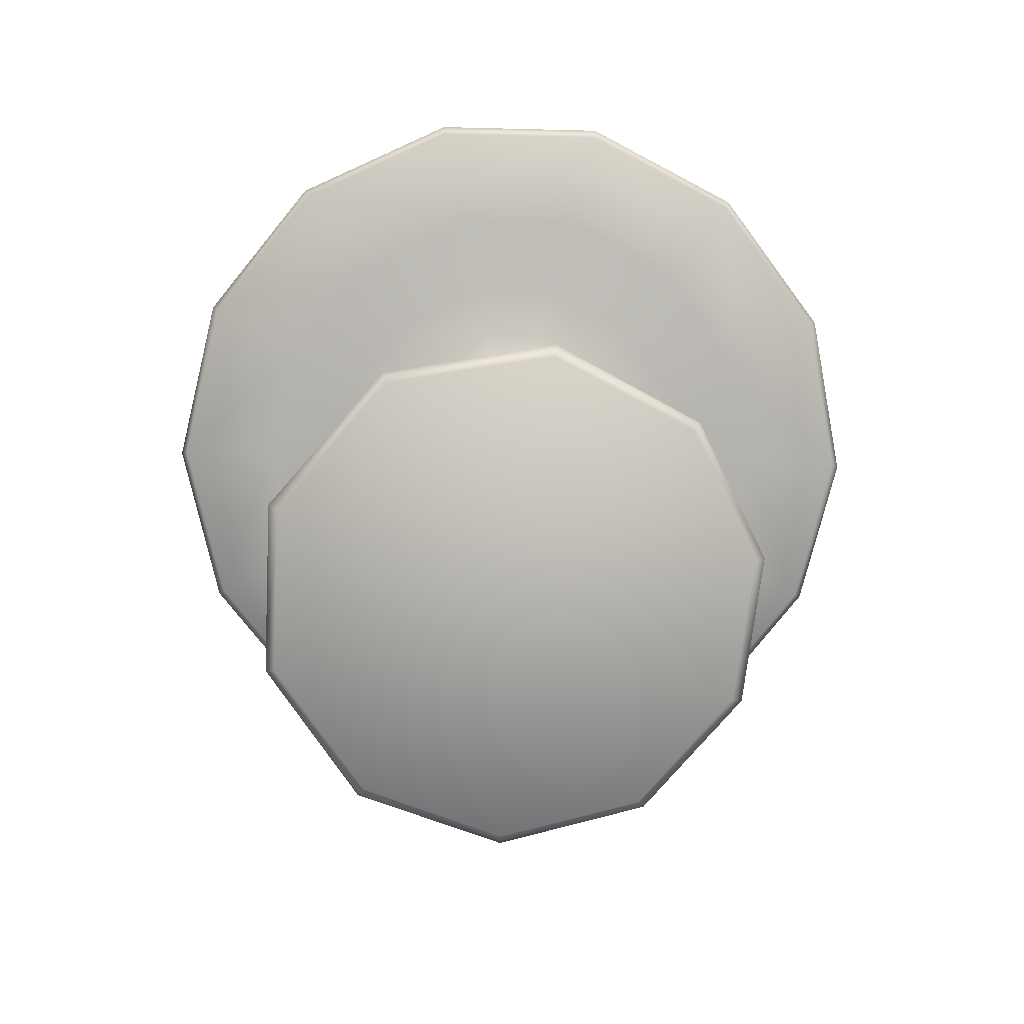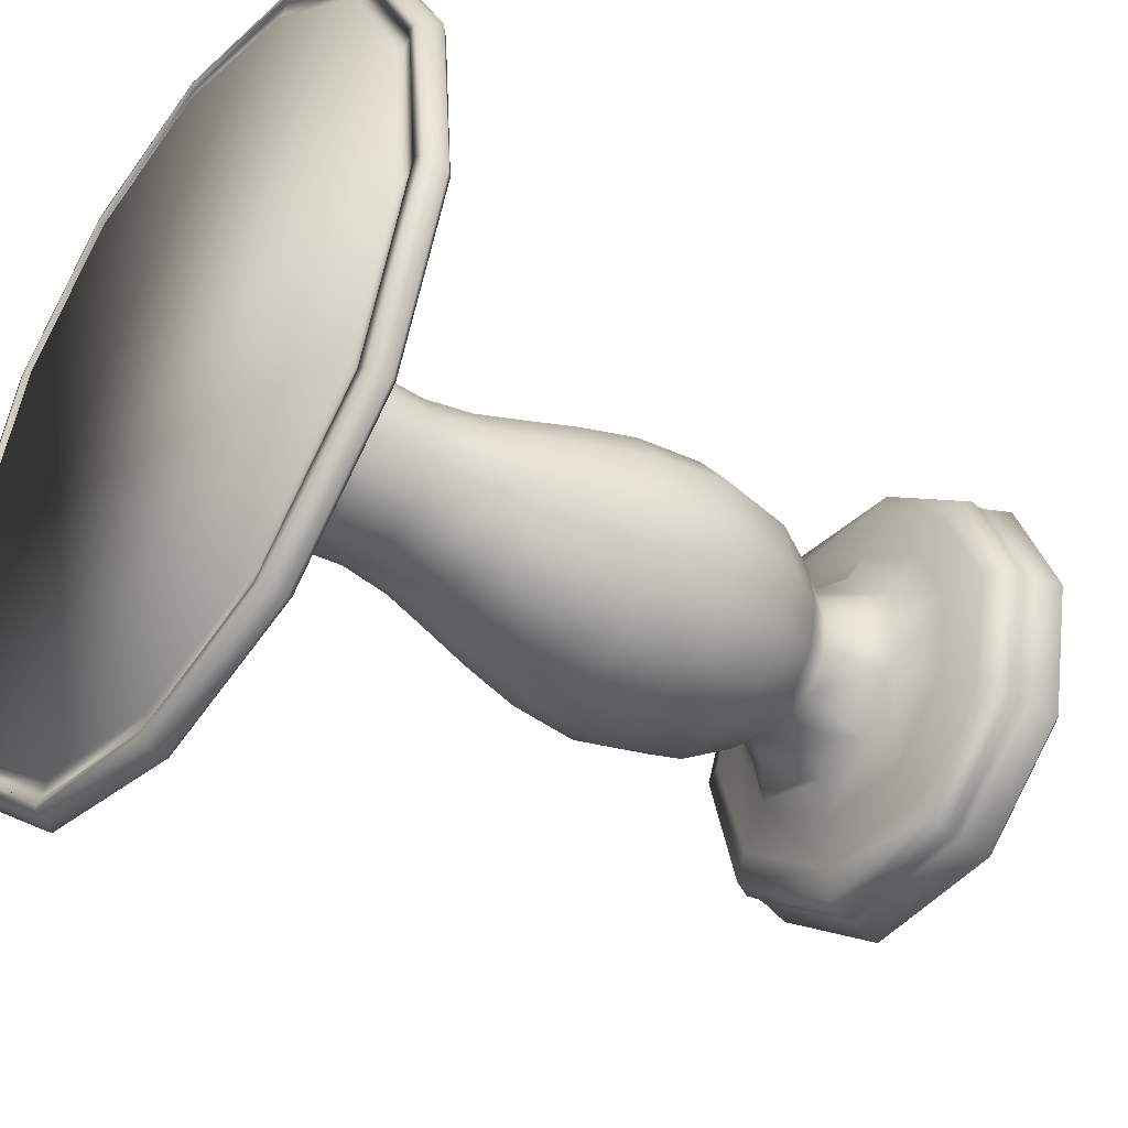
<metadata>
{"format":"obj","ext":"obj","renderer":"f3d","projection":"perspective","resolution":1024,"background":"white","views":[{"elev":-79.4,"azim":-165.0,"up":"+Y"},{"elev":-38.5,"azim":-126.6,"up":"+Z"}]}
</metadata>
<code>
o Retopo_Cylinder
v 0.09824 0.08883 0.02632
v 0.05231 0.1017 0.07916
v -0.02632 0.08883 0.09824
v -0.08808 0.08883 0.05085
v -0.09431 0.09635 -0.03191
v -0.05085 0.08883 -0.08808
v 0.03826 0.1023 -0.08722
v 0.06803 0.1096 -0.05655
v 0.054 0.1071 0.07275
v -0.03014 0.1059 0.0863
v 0.1332 0.08058 0.0204
v 0.09776 0.08474 -0.06755
v 0.09148 0.09978 -0.03406
v 0.07757 0.09851 0.0652
v 0.09372 0.08432 0.08932
v 0.03464 0.1471 0.05757
v 0.0102 0.1471 0.0664
v 0.02573 0.08524 0.1262
v -0.05076 0.0992 0.08645
v -0.05156 0.0822 0.119
v -0.01556 0.1471 0.06533
v -0.1022 0.0976 0.009674
v -0.1456 0.08094 0.0135
v -0.1173 0.07875 0.07892
v -0.06905 0.07906 -0.1214
v -0.1311 0.07859 -0.05994
v 0.003183 0.09817 -0.1003
v 0.01903 0.08206 -0.1277
v -0.005908 0.1471 -0.06687
v 0.02482 0.1471 -0.06245
v -0.03989 0.1471 0.05406
v -0.05891 0.1471 0.03228
v -0.06704 0.1471 0.003328
v 0.05066 0.1471 -0.04402
v 0.06506 0.1471 -0.01692
v -0.06038 0.1471 -0.02929
v -0.03712 0.1471 -0.05591
v 0.06595 0.1471 0.01245
v 0.05442 0.1471 0.03935
v -0.1306 0.7666 0.304
v 0.0122 0.7666 0.3319
v 0.1528 0.7666 0.2946
v 0.2629 0.7666 0.2009
v 0.325 0.7666 0.06524
v 0.3224 0.7666 -0.08397
v 0.325 0.7629 0.06515
v 0.3223 0.7629 -0.0849
v 0.2507 0.7629 -0.2166
v 0.2507 0.7666 -0.2166
v 0.1275 0.7629 -0.3053
v 0.1275 0.7666 -0.3053
v -0.02193 0.7629 -0.3307
v -0.02207 0.7666 -0.3307
v -0.1664 0.7666 -0.2888
v -0.2749 0.7666 -0.1851
v -0.3277 0.7666 -0.04528
v -0.3171 0.7666 0.09846
v -0.248 0.7666 0.2201
v -0.3172 0.7629 0.09839
v -0.248 0.7629 0.2201
v -0.1305 0.7629 0.304
v -0.2604 0.7629 0.2308
v -0.138 0.7629 0.3199
v 0.01401 0.7629 0.3478
v 0.01238 0.7629 0.3319
v 0.1615 0.7629 0.3083
v 0.1531 0.7629 0.2945
v 0.2775 0.7629 0.211
v 0.263 0.7629 0.2007
v 0.3414 0.7629 0.06719
v 0.2789 0.7666 0.2088
v 0.3419 0.7666 0.0648
v 0.3376 0.7666 -0.08643
v 0.3369 0.7629 -0.08921
v 0.2658 0.7666 -0.2246
v 0.2633 0.7629 -0.2274
v 0.1327 0.7666 -0.3224
v 0.1344 0.7629 -0.3217
v -0.02286 0.7666 -0.3472
v -0.02286 0.7629 -0.3472
v -0.1676 0.7666 -0.3053
v -0.1718 0.7629 -0.3032
v -0.1661 0.7629 -0.2889
v -0.2883 0.7629 -0.1947
v -0.2749 0.7629 -0.1851
v -0.3453 0.7629 -0.04744
v -0.3277 0.7629 -0.04517
v -0.3323 0.7629 0.1034
v -0.346 0.7666 -0.04019
v -0.3316 0.7666 0.1055
v -0.264 0.7666 0.2267
v -0.3391 0.7655 0.1067
v -0.2704 0.7646 0.2347
v -0.1429 0.7645 0.3281
v -0.1416 0.7666 0.3181
v 0.01751 0.7639 0.359
v 0.01771 0.7666 0.3475
v 0.1675 0.7653 0.3144
v 0.166 0.7666 0.3061
v 0.2844 0.7656 0.2125
v 0.1702 0.7469 0.3229
v 0.293 0.7469 0.2184
v 0.3579 0.7469 0.07103
v 0.3475 0.7659 0.06841
v 0.3536 0.7469 -0.09305
v 0.3427 0.766 -0.08753
v 0.2746 0.7469 -0.2403
v 0.2687 0.7658 -0.231
v 0.1418 0.7469 -0.3369
v 0.1345 0.7658 -0.3278
v -0.02308 0.7469 -0.3642
v -0.02215 0.7659 -0.3533
v -0.1806 0.7469 -0.3178
v -0.1737 0.7656 -0.3093
v -0.3021 0.7469 -0.2048
v -0.2971 0.7644 -0.2005
v -0.2871 0.7666 -0.1966
v -0.3551 0.7644 -0.04507
v -0.3617 0.7469 -0.05207
v -0.3476 0.7469 0.1114
v -0.3547 0.7411 -0.05169
v -0.3424 0.7411 0.105
v -0.2668 0.7411 0.2388
v -0.2717 0.7469 0.2436
v -0.1412 0.7411 0.3295
v -0.1474 0.7469 0.3342
v 0.01472 0.7411 0.3578
v 0.01503 0.7469 0.3647
v 0.1673 0.7411 0.3167
v 0.01088 0.7297 0.2631
v 0.1234 0.7297 0.2328
v 0.211 0.7297 0.1579
v 0.2872 0.7411 0.2146
v 0.2582 0.7297 0.05028
v 0.3514 0.7411 0.06842
v 0.2555 0.7298 -0.0683
v 0.3466 0.7411 -0.09285
v 0.1984 0.7296 -0.1723
v 0.2695 0.7411 -0.2357
v 0.1004 0.7294 -0.24
v 0.1391 0.7411 -0.3306
v -0.0157 0.7294 -0.26
v -0.02111 0.7411 -0.3574
v -0.1307 0.7298 -0.2298
v -0.1782 0.7411 -0.3113
v -0.2173 0.7296 -0.1481
v -0.2963 0.7411 -0.201
v -0.2607 0.7297 -0.0381
v -0.1512 0.7223 -0.1034
v -0.1814 0.7223 -0.02737
v -0.1763 0.7224 0.05319
v -0.2521 0.7297 0.07656
v -0.1366 0.7223 0.1224
v -0.1949 0.7295 0.174
v -0.07197 0.7223 0.1688
v -0.1034 0.7297 0.2422
v 0.0075 0.7224 0.1839
v -0.05266 0.7158 0.1253
v 0.005674 0.7158 0.1358
v 0.0639 0.7157 0.1199
v 0.0864 0.7224 0.1626
v 0.1088 0.7158 0.08101
v 0.1473 0.7223 0.1095
v 0.1329 0.7159 0.02556
v 0.1799 0.7223 0.03495
v 0.1312 0.7154 -0.0354
v 0.1771 0.7223 -0.04745
v 0.1016 0.7157 -0.08917
v 0.1376 0.7223 -0.1205
v 0.05224 0.7157 -0.1251
v 0.06947 0.722 -0.1669
v -0.00772 0.7157 -0.1351
v -0.01052 0.7222 -0.1821
v -0.0667 0.7155 -0.1183
v -0.09009 0.7223 -0.1596
v -0.1116 0.7158 -0.07648
v -0.05292 0.7054 -0.09412
v -0.0887 0.7055 -0.06136
v -0.1067 0.7056 -0.01662
v -0.1342 0.7159 -0.02021
v -0.1036 0.7056 0.03081
v -0.1304 0.7157 0.03857
v -0.0803 0.7055 0.07198
v -0.1009 0.7158 0.09062
v -0.04206 0.7054 0.09972
v -0.06508 0.6856 0.05835
v -0.03414 0.6852 0.08111
v 0.004182 0.6856 0.08729
v 0.004821 0.7056 0.1079
v 0.04165 0.6855 0.07698
v 0.05089 0.7056 0.09523
v 0.07104 0.6854 0.05148
v 0.08697 0.7055 0.06394
v 0.08606 0.6855 0.01564
v 0.1061 0.7055 0.01953
v 0.08437 0.6853 -0.02358
v 0.1043 0.7052 -0.02822
v 0.06547 0.6855 -0.05785
v 0.08087 0.7054 -0.07094
v 0.03408 0.6851 -0.08109
v 0.04154 0.7052 -0.0998
v -0.004909 0.6856 -0.08725
v -0.005917 0.7055 -0.1076
v -0.04281 0.6854 -0.07644
v -0.004311 0.6565 -0.07489
v -0.03656 0.6565 -0.0657
v -0.06135 0.6565 -0.04309
v -0.07185 0.6855 -0.04993
v -0.074 0.6566 -0.01203
v -0.08662 0.6854 -0.0139
v -0.07206 0.6565 0.02132
v -0.08397 0.6855 0.02482
v -0.05577 0.6565 0.0502
v -0.07498 0.614 0.02281
v -0.05818 0.6139 0.0524
v -0.029 0.614 0.07269
v -0.02855 0.6565 0.06943
v 0.005412 0.6142 0.07806
v 0.004236 0.6565 0.0749
v 0.03878 0.614 0.06826
v 0.03636 0.6565 0.06581
v 0.06453 0.6142 0.04418
v 0.06111 0.6566 0.04343
v 0.0773 0.614 0.01186
v 0.07391 0.6566 0.01256
v 0.07481 0.614 -0.02324
v 0.07221 0.6565 -0.02089
v 0.05803 0.614 -0.05258
v 0.05587 0.6565 -0.05007
v 0.02916 0.614 -0.07264
v 0.02859 0.6565 -0.0694
v -0.004789 0.6141 -0.07813
v 0.02777 0.5623 -0.07121
v -0.004071 0.5619 -0.07242
v -0.0379 0.5623 -0.06643
v -0.03801 0.614 -0.06863
v -0.06036 0.5619 -0.04006
v -0.06397 0.6142 -0.04494
v -0.07558 0.5623 -0.0114
v -0.0772 0.614 -0.01253
v -0.07186 0.5623 0.02306
v -0.08258 0.5162 -0.01125
v -0.07842 0.516 0.02674
v -0.06054 0.5159 0.05576
v -0.05593 0.5623 0.05068
v -0.02944 0.5162 0.07805
v -0.02772 0.5623 0.07122
v 0.005644 0.5153 0.07881
v 0.004943 0.5619 0.07221
v 0.04377 0.5164 0.07101
v 0.03922 0.5623 0.06562
v 0.06891 0.5156 0.0414
v 0.06176 0.5619 0.03871
v 0.08264 0.5161 0.01029
v 0.07563 0.5623 0.01023
v 0.07827 0.516 -0.02745
v 0.07189 0.5623 -0.02397
v 0.06012 0.5158 -0.05597
v 0.05549 0.5622 -0.05093
v 0.02935 0.5162 -0.07809
v 0.06953 0.4703 -0.06571
v 0.03323 0.4707 -0.0909
v -0.007416 0.4698 -0.09218
v -0.005106 0.5154 -0.07896
v -0.051 0.471 -0.08214
v -0.04283 0.5164 -0.07161
v -0.08058 0.47 -0.04855
v -0.0677 0.5154 -0.0422
v -0.096 0.4706 -0.01191
v -0.09431 0.4218 -0.0556
v -0.1109 0.4224 -0.01214
v -0.1046 0.4223 0.03877
v -0.09092 0.4706 0.03259
v -0.07909 0.422 0.07708
v -0.06969 0.4704 0.06562
v -0.0371 0.4224 0.1055
v -0.03319 0.4707 0.0909
v 0.01073 0.4213 0.1068
v 0.007658 0.4698 0.09213
v 0.06004 0.4226 0.09423
v 0.05132 0.471 0.08193
v 0.09404 0.4218 0.05583
v 0.08103 0.47 0.0482
v 0.1109 0.4224 0.01275
v 0.09603 0.4706 0.01156
v 0.1048 0.4223 -0.03826
v 0.09084 0.4706 -0.03284
v 0.07956 0.4221 -0.07681
v 0.1186 0.3669 -0.04296
v 0.08908 0.3666 -0.08755
v 0.04166 0.367 -0.119
v 0.03742 0.4224 -0.1053
v -0.01379 0.366 -0.1207
v -0.0107 0.4214 -0.1068
v -0.0692 0.367 -0.1054
v -0.06028 0.4225 -0.09408
v -0.1073 0.3666 -0.06254
v -0.07394 0.3002 -0.1106
v -0.1142 0.3001 -0.06543
v -0.1327 0.3002 -0.00976
v -0.1256 0.3669 -0.01171
v -0.1233 0.3002 0.05024
v -0.1178 0.3669 0.04521
v -0.08783 0.3003 0.09534
v -0.08686 0.3665 0.08866
v -0.04028 0.3002 0.1268
v -0.04044 0.3669 0.1195
v 0.01656 0.3002 0.1271
v 0.01392 0.3659 0.1207
v 0.07189 0.3002 0.112
v 0.06818 0.367 0.1061
v 0.11 0.3002 0.069
v 0.1058 0.3664 0.06384
v 0.1322 0.3002 0.01576
v 0.1254 0.3669 0.01409
v 0.1255 0.3002 -0.04433
v 0.1174 0.2256 0.01551
v 0.1123 0.2257 -0.03684
v 0.08368 0.226 -0.08196
v 0.0935 0.3002 -0.09271
v 0.03978 0.2255 -0.1114
v 0.04378 0.3003 -0.1257
v -0.01384 0.2272 -0.1131
v -0.01574 0.3002 -0.1273
v -0.06615 0.2254 -0.09802
v -0.009331 0.1786 -0.08653
v -0.05057 0.1761 -0.07481
v -0.07834 0.1768 -0.04187
v -0.1023 0.2258 -0.05708
v -0.08816 0.1778 -0.00023
v -0.1178 0.2258 -0.004114
v -0.08142 0.1765 0.03965
v -0.1082 0.2255 0.04797
v -0.05482 0.1791 0.06809
v -0.07497 0.2272 0.08662
v -0.02329 0.1768 0.08787
v -0.03326 0.2257 0.1136
v 0.01306 0.1791 0.08644
v 0.01581 0.2274 0.113
v 0.04813 0.1768 0.07696
v 0.06356 0.2257 0.09985
v 0.07264 0.1789 0.04877
v 0.09658 0.227 0.06245
v 0.08944 0.1764 0.01419
v 0.08517 0.1774 -0.02515
v 0.06505 0.1771 -0.0608
v 0.03179 0.1762 -0.08463
v -0.1564 -0.005542 0.1306
v -0.2023 -0.005556 0.02273
v -0.1805 -0.005509 -0.09596
v -0.08695 -0.005538 -0.1843
v -0.2113 0.001589 0.02319
v -0.1875 0.001589 -0.1
v -0.09049 0.001589 -0.1922
v 0.05164 0.001589 -0.2063
v 0.04976 -0.005498 -0.1987
v -0.1813 0.02849 -0.09554
v -0.08873 0.03094 -0.1835
v 0.04673 0.03172 -0.1981
v 0.1652 0.03157 -0.119
v 0.1713 0.001589 -0.1258
v -0.08931 0.03783 -0.1822
v 0.04611 0.03756 -0.1975
v 0.1648 0.03763 -0.1182
v 0.2026 0.0376 0.01077
v 0.2043 0.0294 0.01026
v 0.04505 0.0488 -0.1996
v 0.167 0.04902 -0.1181
v 0.2044 0.04912 0.01366
v 0.1572 0.04893 0.131
v 0.157 0.038 0.1285
v 0.1613 0.0649 -0.1122
v 0.1978 0.06352 0.01597
v 0.1514 0.0635 0.1286
v 0.04847 0.06346 0.1925
v 0.05295 0.05009 0.1978
v 0.1761 0.07096 0.018
v 0.1347 0.07319 0.116
v 0.04006 0.07334 0.1709
v -0.06605 0.07067 0.165
v -0.06956 0.06245 0.1868
v -0.16 0.06122 0.1206
v -0.1618 0.04976 0.1255
v -0.06778 0.04961 0.1932
v -0.1465 0.07021 0.1069
v -0.1846 0.07133 0.0175
v -0.1996 0.06116 0.02007
v -0.1781 0.06152 -0.09161
v -0.1814 0.04832 -0.09465
v -0.2035 0.04849 0.021
v -0.1639 0.07033 -0.08166
v -0.08369 0.0706 -0.1563
v -0.09029 0.06323 -0.1769
v 0.04138 0.06485 -0.1921
v -0.09133 0.04879 -0.1833
v 0.03289 0.07187 -0.1674
v 0.1404 0.07223 -0.09376
v -0.1797 0.03793 -0.09421
v -0.2041 0.02795 0.02222
v -0.2016 0.03791 0.02207
v -0.1589 0.02923 0.1288
v -0.1587 0.03807 0.1265
v -0.06156 0.02958 0.1949
v -0.06353 0.03809 0.1926
v 0.05853 0.02865 0.1964
v 0.05538 0.03806 0.1953
v 0.1596 0.02881 0.1284
v 0.06285 0.001589 0.2029
v 0.1671 0.001589 0.1315
v 0.2123 0.001589 0.008419
v 0.1601 -0.00556 0.1258
v 0.2042 -0.005512 0.008183
v 0.1644 -0.005553 -0.1202
v 0.06071 -0.005512 0.1951
v -0.05878 -0.005506 0.1959
v -0.06161 0.001589 0.2034
v -0.1635 0.001589 0.1357
f 1 11 12 13
f 1 14 15 11
f 2 9 16 17
f 15 14 9 2
f 2 17 18 15
f 3 10 19 20
f 17 21 10 3
f 3 20 18 17
f 4 22 23 24
f 4 24 20 19
f 5 6 25 26
f 5 26 23 22
f 6 27 28 25
f 7 27 29 30
f 4 19 31 32
f 4 32 33 22
f 8 34 35 13
f 5 36 37 6
f 5 22 33 36
f 1 13 35 38
f 1 38 39 14
f 6 37 29 27
f 9 14 39 16
f 10 21 31 19
f 45 44 46 47
f 45 47 48 49
f 49 48 50 51
f 51 50 52 53
f 45 49 51 53 54 55 56 57 58 40 41 42 43 44
f 58 57 59 60
f 58 60 61 40
f 61 60 62 63
f 61 63 64 65
f 61 65 41 40
f 65 64 66 67
f 65 67 42 41
f 67 66 68 69
f 67 69 43 42
f 69 68 70 46
f 69 46 44 43
f 70 68 71 72
f 70 72 73 74
f 70 74 47 46
f 74 73 75 76
f 74 76 48 47
f 76 75 77 78
f 76 78 50 48
f 78 77 79 80
f 78 80 52 50
f 80 79 81 82
f 80 82 83 52
f 83 82 84 85
f 83 85 55 54
f 83 54 53 52
f 85 84 86 87
f 85 87 56 55
f 87 86 88 59
f 87 59 57 56
f 88 86 89 90
f 88 90 91 62
f 88 62 60 59
f 91 90 92 93
f 91 93 94 95
f 91 95 63 62
f 95 94 96 97
f 95 97 64 63
f 97 96 98 99
f 97 99 66 64
f 99 98 100 71
f 99 71 68 66
f 100 98 101 102
f 100 102 103 104
f 100 104 72 71
f 104 103 105 106
f 104 106 73 72
f 106 105 107 108
f 106 108 75 73
f 108 107 109 110
f 108 110 77 75
f 110 109 111 112
f 110 112 79 77
f 112 111 113 114
f 112 114 81 79
f 114 113 115 116
f 114 116 117 81
f 117 116 118 89
f 117 89 86 84
f 117 84 82 81
f 118 116 115 119
f 118 119 120 92
f 118 92 90 89
f 120 119 121 122
f 120 122 123 124
f 120 124 93 92
f 124 123 125 126
f 124 126 94 93
f 126 125 127 128
f 126 128 96 94
f 128 127 129 101
f 128 101 98 96
f 129 127 130 131
f 129 131 132 133
f 129 133 102 101
f 133 132 134 135
f 133 135 103 102
f 135 134 136 137
f 135 137 105 103
f 137 136 138 139
f 137 139 107 105
f 139 138 140 141
f 139 141 109 107
f 141 140 142 143
f 141 143 111 109
f 143 142 144 145
f 143 145 113 111
f 145 144 146 147
f 145 147 115 113
f 147 146 148 121
f 147 121 119 115
f 148 146 149 150
f 148 150 151 152
f 148 152 122 121
f 152 151 153 154
f 152 154 123 122
f 154 153 155 156
f 154 156 125 123
f 156 155 157 130
f 156 130 127 125
f 157 155 158 159
f 157 159 160 161
f 157 161 131 130
f 161 160 162 163
f 161 163 132 131
f 163 162 164 165
f 163 165 134 132
f 165 164 166 167
f 165 167 136 134
f 167 166 168 169
f 167 169 138 136
f 169 168 170 171
f 169 171 140 138
f 171 170 172 173
f 171 173 142 140
f 173 172 174 175
f 173 175 144 142
f 175 174 176 149
f 175 149 146 144
f 176 174 177 178
f 176 178 179 180
f 176 180 150 149
f 180 179 181 182
f 180 182 151 150
f 182 181 183 184
f 182 184 153 151
f 184 183 185 158
f 184 158 155 153
f 185 183 186 187
f 185 187 188 189
f 185 189 159 158
f 189 188 190 191
f 189 191 160 159
f 191 190 192 193
f 191 193 162 160
f 193 192 194 195
f 193 195 164 162
f 195 194 196 197
f 195 197 166 164
f 197 196 198 199
f 197 199 168 166
f 199 198 200 201
f 199 201 170 168
f 201 200 202 203
f 201 203 172 170
f 203 202 204 177
f 203 177 174 172
f 204 202 205 206
f 204 206 207 208
f 204 208 178 177
f 208 207 209 210
f 208 210 179 178
f 210 209 211 212
f 210 212 181 179
f 212 211 213 186
f 212 186 183 181
f 213 211 214 215
f 213 215 216 217
f 213 217 187 186
f 217 216 218 219
f 217 219 188 187
f 219 218 220 221
f 219 221 190 188
f 221 220 222 223
f 221 223 192 190
f 223 222 224 225
f 223 225 194 192
f 225 224 226 227
f 225 227 196 194
f 227 226 228 229
f 227 229 198 196
f 229 228 230 231
f 229 231 200 198
f 231 230 232 205
f 231 205 202 200
f 232 230 233 234
f 232 234 235 236
f 232 236 206 205
f 236 235 237 238
f 236 238 207 206
f 238 237 239 240
f 238 240 209 207
f 240 239 241 214
f 240 214 211 209
f 241 239 242 243
f 241 243 244 245
f 241 245 215 214
f 245 244 246 247
f 245 247 216 215
f 247 246 248 249
f 247 249 218 216
f 249 248 250 251
f 249 251 220 218
f 251 250 252 253
f 251 253 222 220
f 253 252 254 255
f 253 255 224 222
f 255 254 256 257
f 255 257 226 224
f 257 256 258 259
f 257 259 228 226
f 259 258 260 233
f 259 233 230 228
f 260 258 261 262
f 260 262 263 264
f 260 264 234 233
f 264 263 265 266
f 264 266 235 234
f 266 265 267 268
f 266 268 237 235
f 268 267 269 242
f 268 242 239 237
f 269 267 270 271
f 269 271 272 273
f 269 273 243 242
f 273 272 274 275
f 273 275 244 243
f 275 274 276 277
f 275 277 246 244
f 277 276 278 279
f 277 279 248 246
f 279 278 280 281
f 279 281 250 248
f 281 280 282 283
f 281 283 252 250
f 283 282 284 285
f 283 285 254 252
f 285 284 286 287
f 285 287 256 254
f 287 286 288 261
f 287 261 258 256
f 288 286 289 290
f 288 290 291 292
f 288 292 262 261
f 292 291 293 294
f 292 294 263 262
f 294 293 295 296
f 294 296 265 263
f 296 295 297 270
f 296 270 267 265
f 297 295 298 299
f 297 299 300 301
f 297 301 271 270
f 301 300 302 303
f 301 303 272 271
f 303 302 304 305
f 303 305 274 272
f 305 304 306 307
f 305 307 276 274
f 307 306 308 309
f 307 309 278 276
f 309 308 310 311
f 309 311 280 278
f 311 310 312 313
f 311 313 282 280
f 313 312 314 315
f 313 315 284 282
f 315 314 316 289
f 315 289 286 284
f 316 314 317 318
f 316 318 319 320
f 316 320 290 289
f 320 319 321 322
f 320 322 291 290
f 322 321 323 324
f 322 324 293 291
f 324 323 325 298
f 324 298 295 293
f 325 323 326 327
f 325 327 328 329
f 325 329 299 298
f 329 328 330 331
f 329 331 300 299
f 331 330 332 333
f 331 333 302 300
f 333 332 334 335
f 333 335 304 302
f 335 334 336 337
f 335 337 306 304
f 337 336 338 339
f 337 339 308 306
f 339 338 340 341
f 339 341 310 308
f 341 340 342 343
f 341 343 312 310
f 343 342 344 317
f 343 317 314 312
f 344 342 39 38
f 344 38 35 345
f 344 345 318 317
f 345 35 34 346
f 345 346 319 318
f 346 34 30 347
f 346 347 321 319
f 347 30 29 326
f 347 326 323 321
f 342 340 16 39
f 340 338 17 16
f 338 336 21 17
f 336 334 31 21
f 334 332 32 31
f 332 330 33 32
f 330 328 36 33
f 328 327 37 36
f 327 326 29 37
f 350 349 352 353
f 350 353 354 351
f 354 355 356 351
f 354 353 357 358
f 354 358 359 355
f 359 360 361 355
f 359 358 362 363
f 359 363 364 360
f 364 365 366 360
f 364 363 367 368
f 364 368 369 365
f 369 370 371 365
f 369 368 372 373
f 369 373 374 370
f 374 375 376 370
f 374 373 377 378
f 374 378 379 375
f 379 380 381 375
f 379 378 15 18
f 379 18 20 380
f 381 382 383 384
f 381 384 376 375
f 381 380 385 382
f 385 386 387 382
f 385 380 20 24
f 385 24 23 386
f 387 388 389 390
f 387 390 383 382
f 387 386 391 388
f 391 392 393 388
f 391 386 23 26
f 391 26 25 392
f 393 394 367 395
f 393 395 389 388
f 393 392 396 394
f 396 397 372 394
f 396 392 25 28
f 396 28 12 397
f 397 377 373 372
f 397 12 11 377
f 395 367 363 362
f 395 362 398 389
f 398 362 358 357
f 398 357 399 400
f 398 400 390 389
f 400 399 401 402
f 400 402 383 390
f 402 401 403 404
f 402 404 384 383
f 404 403 405 406
f 404 406 376 384
f 406 405 407 371
f 406 371 370 376
f 407 405 408 409
f 407 409 410 366
f 407 366 365 371
f 410 409 411 412
f 410 412 413 361
f 410 361 360 366
f 413 356 355 361
f 350 351 356 413 412 411 414 415 348 349
f 411 409 408 414
f 414 408 416 415
f 416 417 348 415
f 416 408 405 403
f 416 403 401 417
f 417 352 349 348
f 417 401 399 352
f 399 357 353 352
f 394 372 368 367
f 378 377 11 15
f 12 28 27 7
f 30 34 8 7
f 8 13 12 7

</code>
